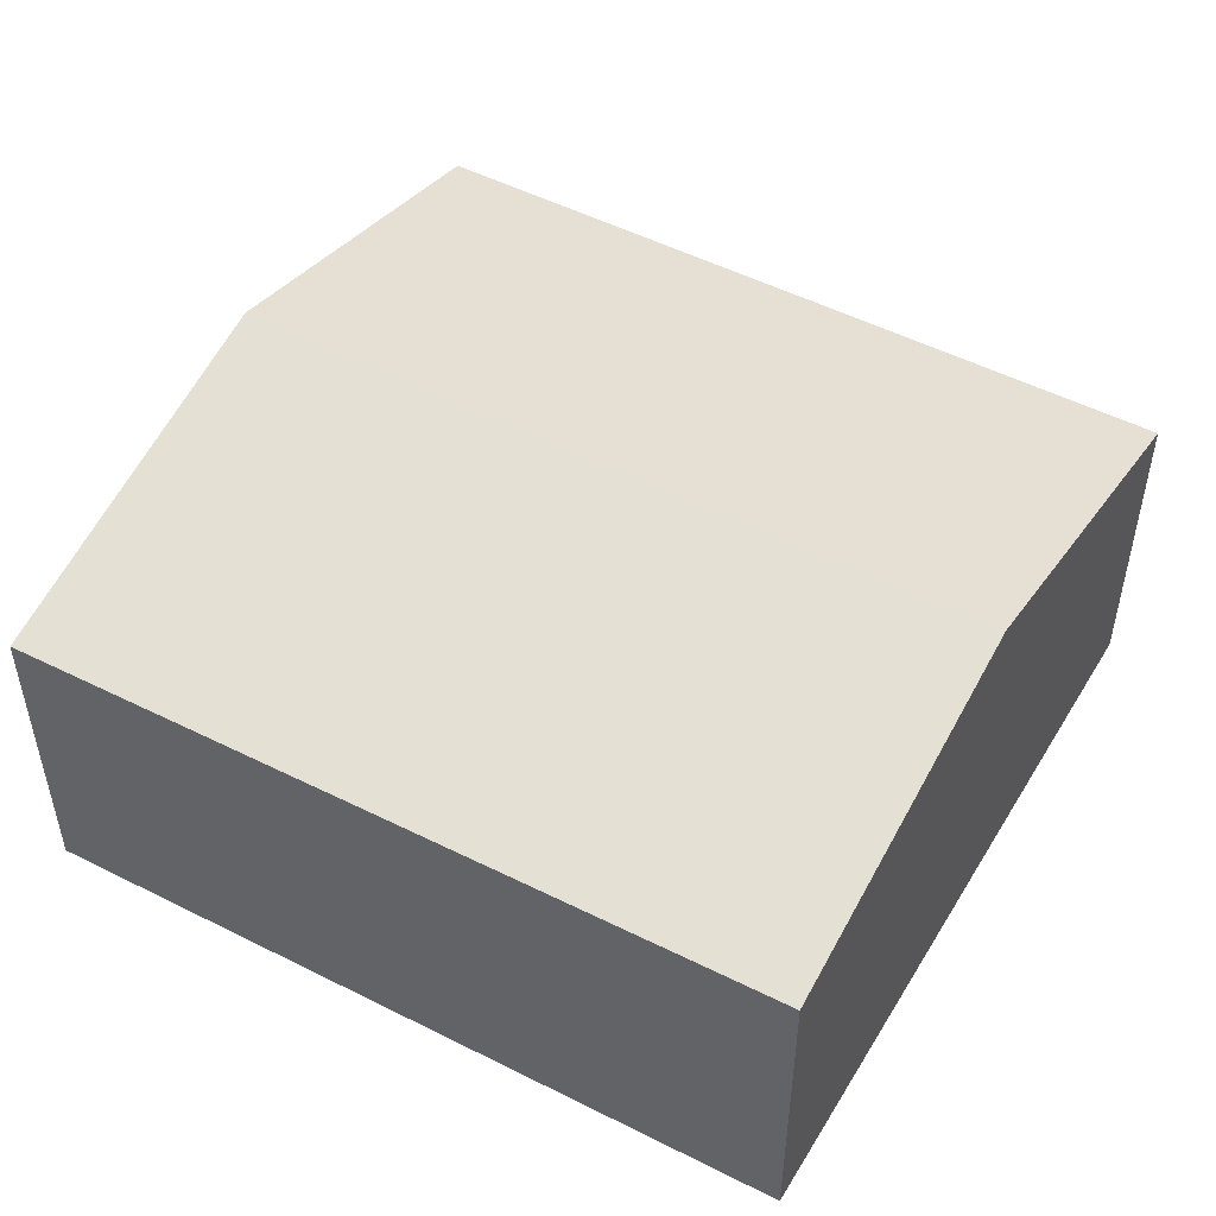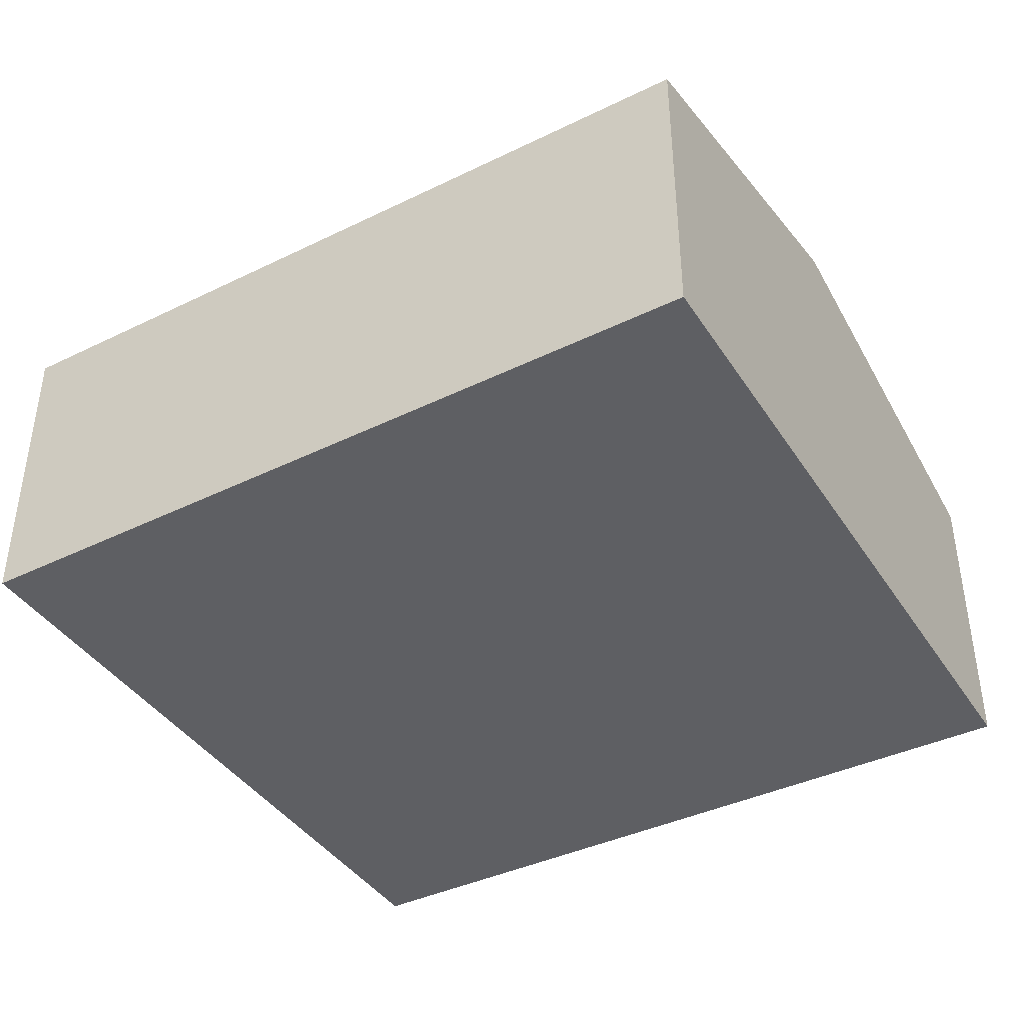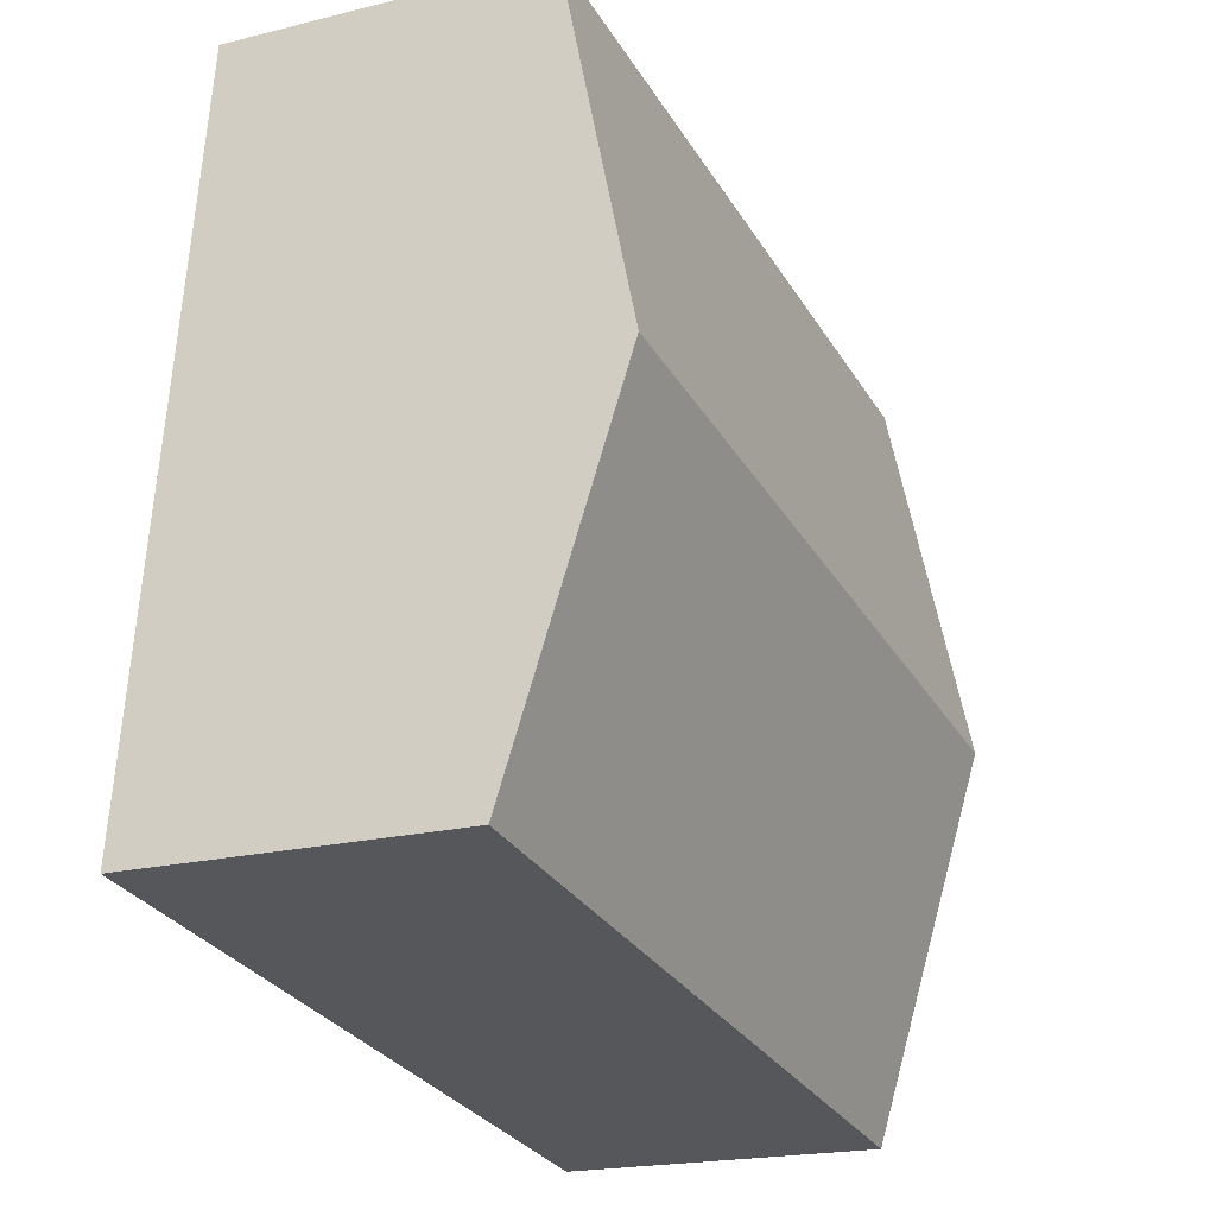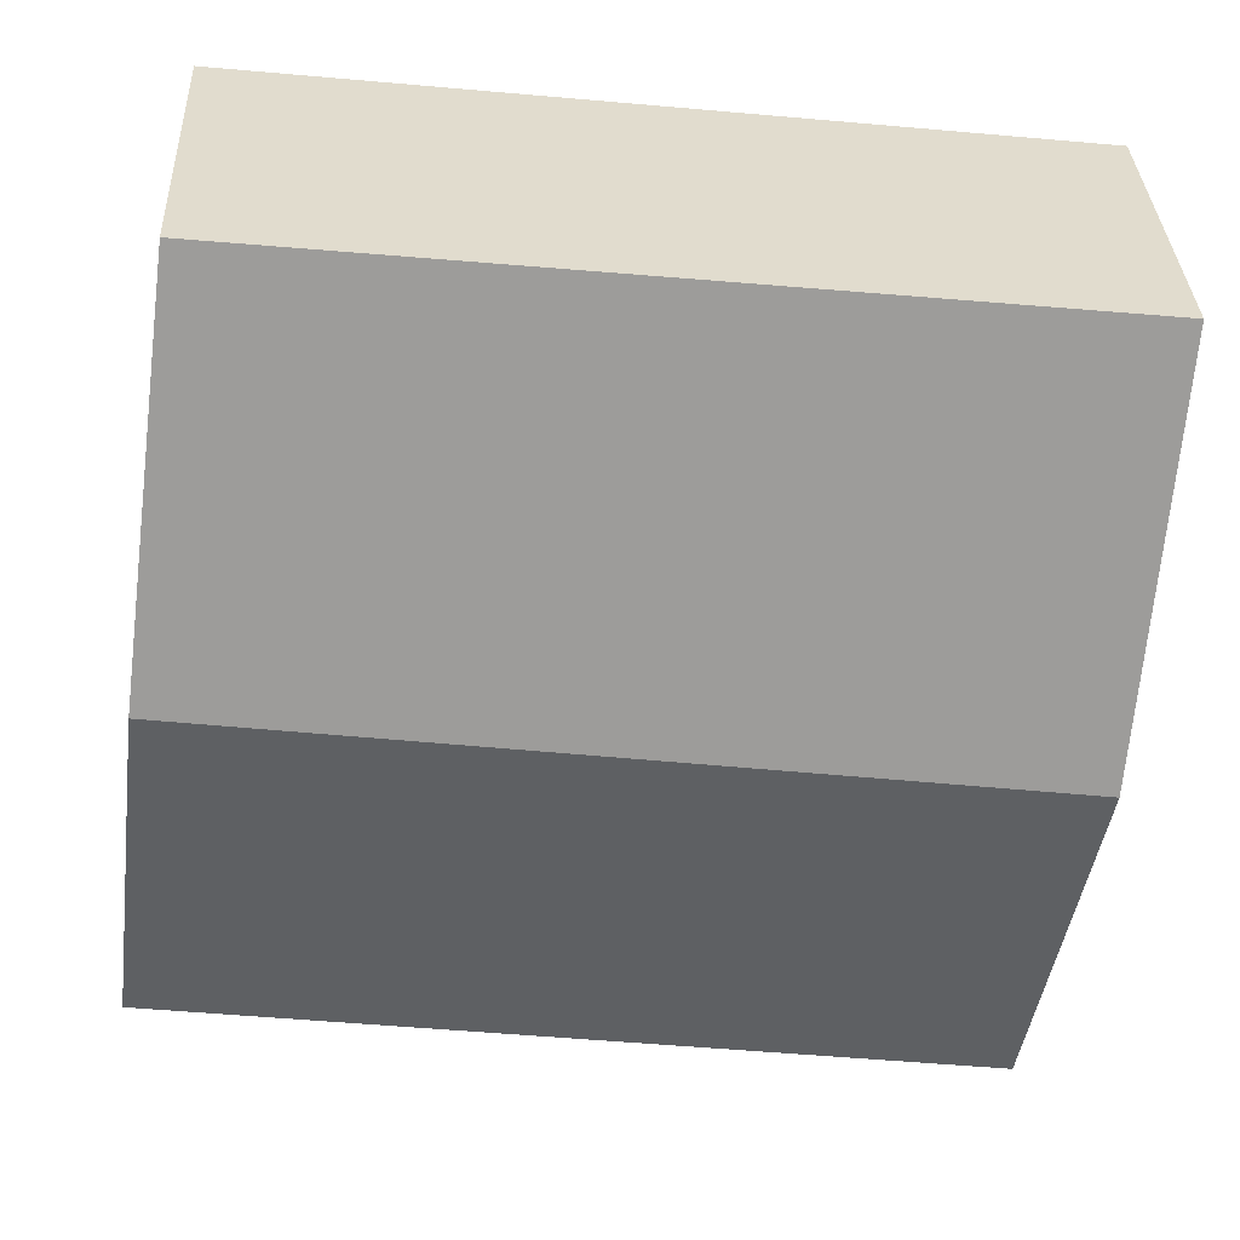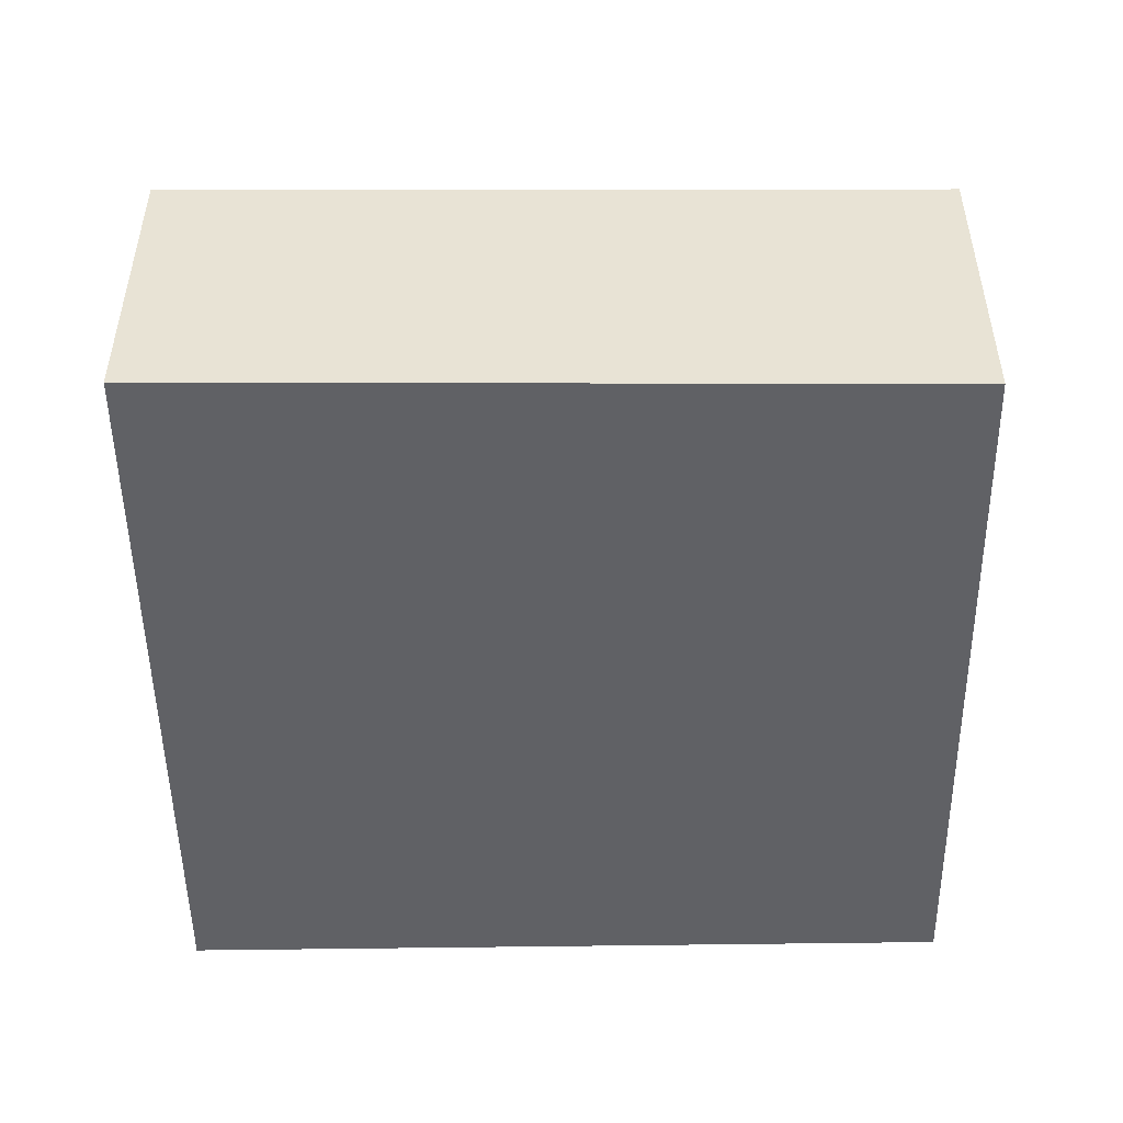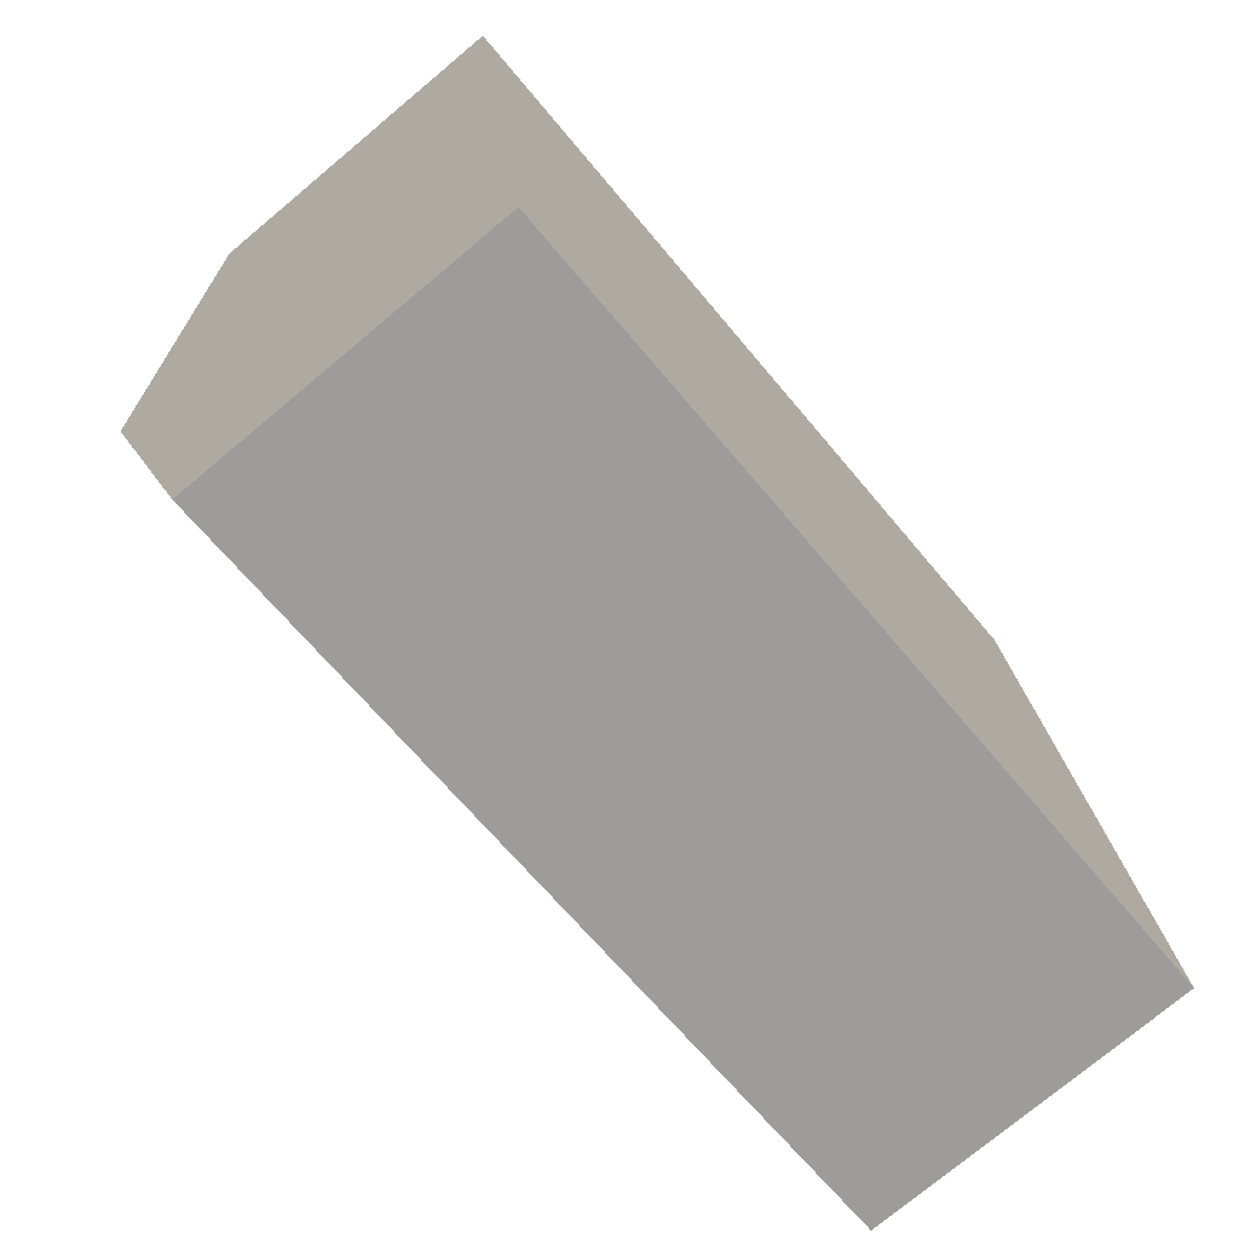
<metadata>
{"format":"obj","ext":"obj","renderer":"f3d","projection":"perspective","resolution":1024,"background":"white","views":[{"elev":49.2,"azim":22.7,"up":"+Y"},{"elev":-41.2,"azim":-156.7,"up":"+Y"},{"elev":-20.0,"azim":114.6,"up":"+Z"},{"elev":33.7,"azim":177.6,"up":"+Z"},{"elev":-49.1,"azim":-6.4,"up":"+Y"},{"elev":-75.3,"azim":-50.1,"up":"+Z"}]}
</metadata>
<code>
v  0.659 2.315 -5.568
v  6.097 2.989 -2.066
v  6.457 2.315 -4.815
v  0.333 2.989 -2.815
v  0 2.3 1.408e-16
v  5.744 2.326 0.635
v  0.659 3.409e-16 -5.568
v  0.333 1.724e-16 -2.815
v  0 0 0
v  5.744 -3.888e-17 0.635
v  6.097 1.265e-16 -2.066
v  6.457 2.948e-16 -4.815
g defaultobject
f 1 2 3
f 2 1 4
f 5 2 4
f 2 5 6
f 7 4 1
f 4 7 8
f 4 8 5
f 5 8 9
f 5 10 6
f 10 5 9
f 10 2 6
f 2 10 11
f 2 11 3
f 3 11 12
f 12 1 3
f 1 12 7
f 8 10 9
f 10 8 7
f 10 7 11
f 11 7 12

</code>
